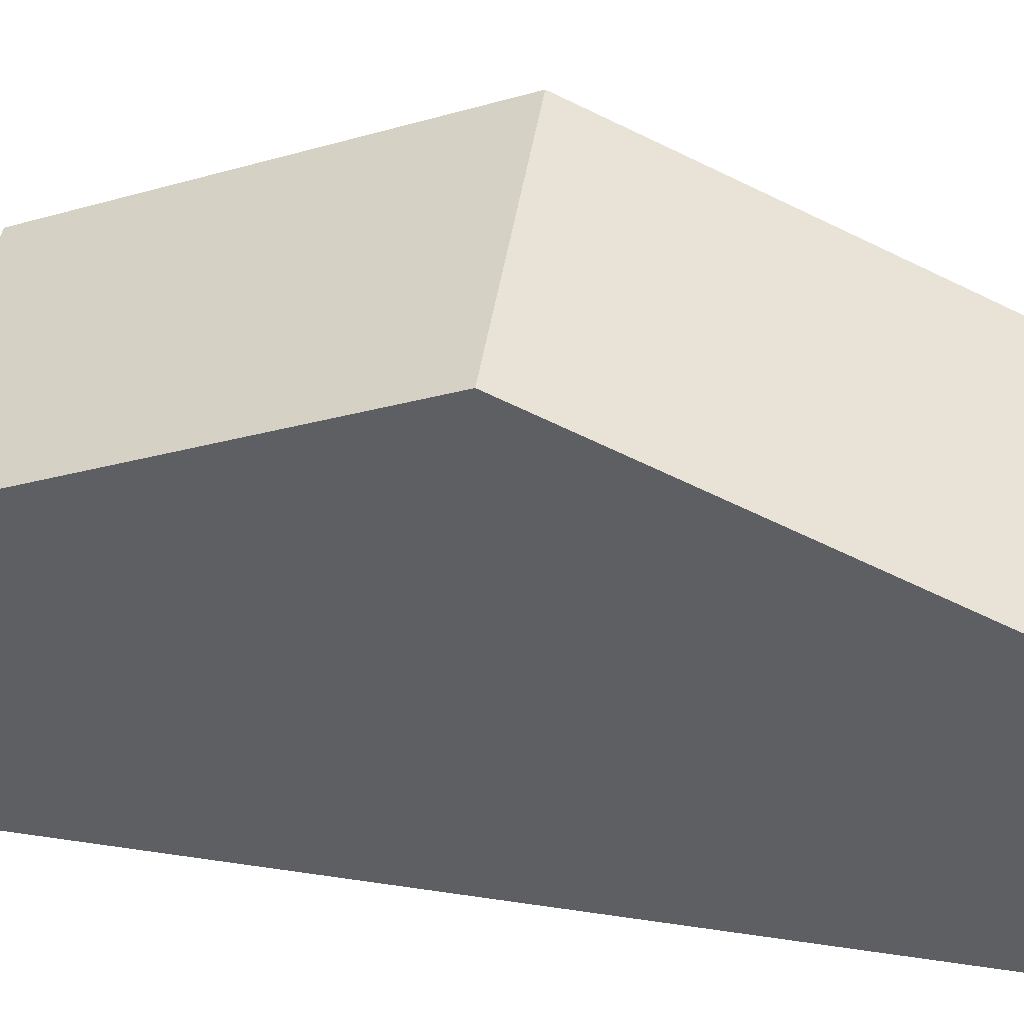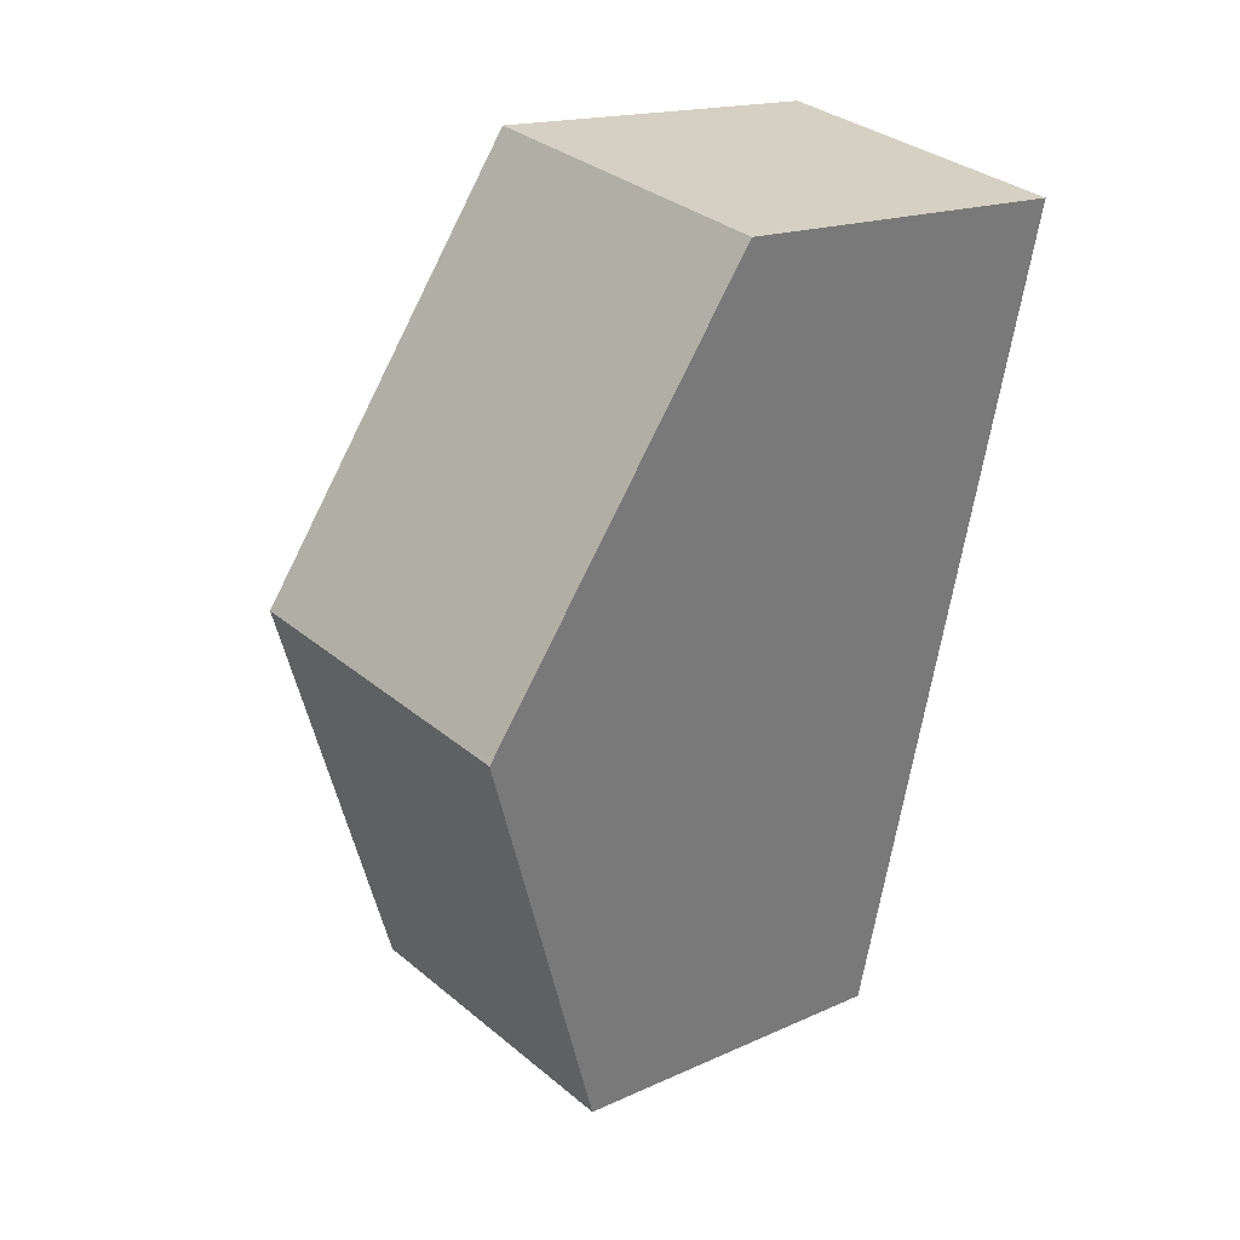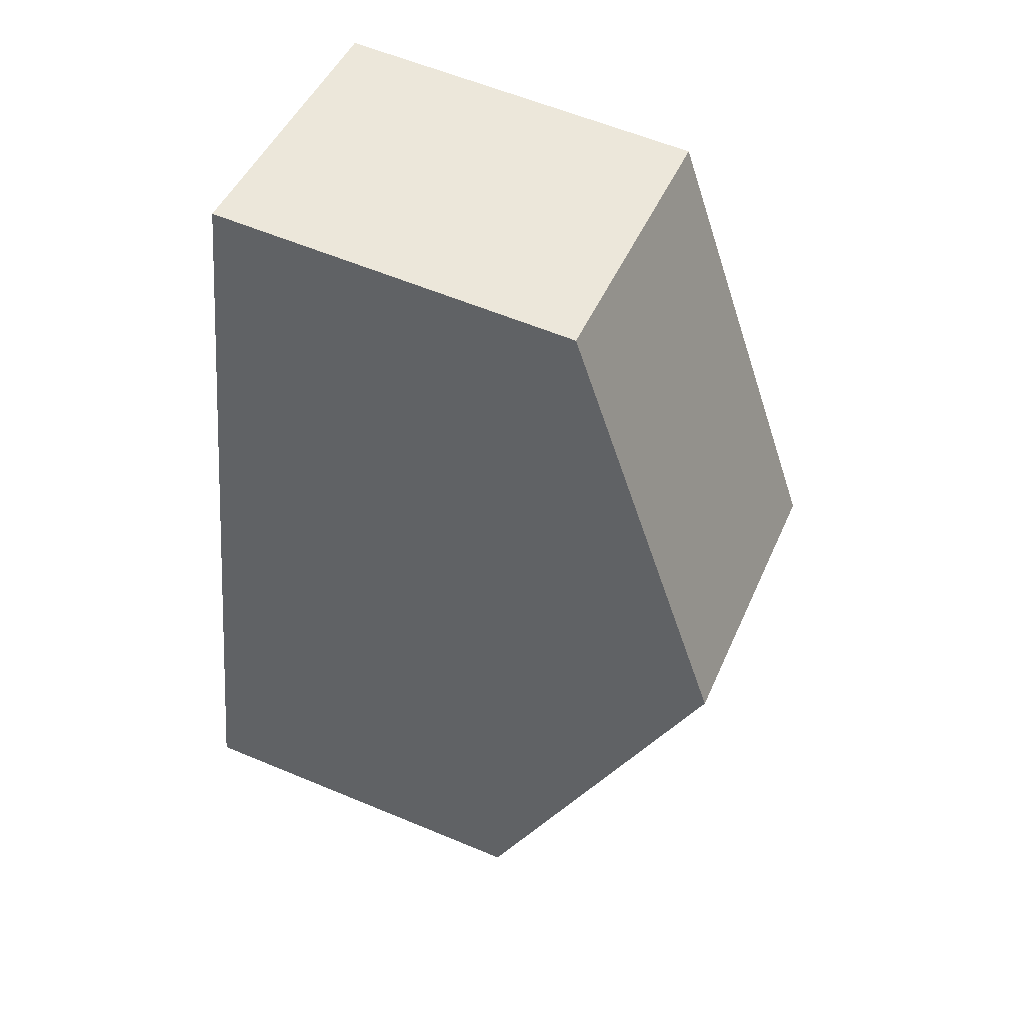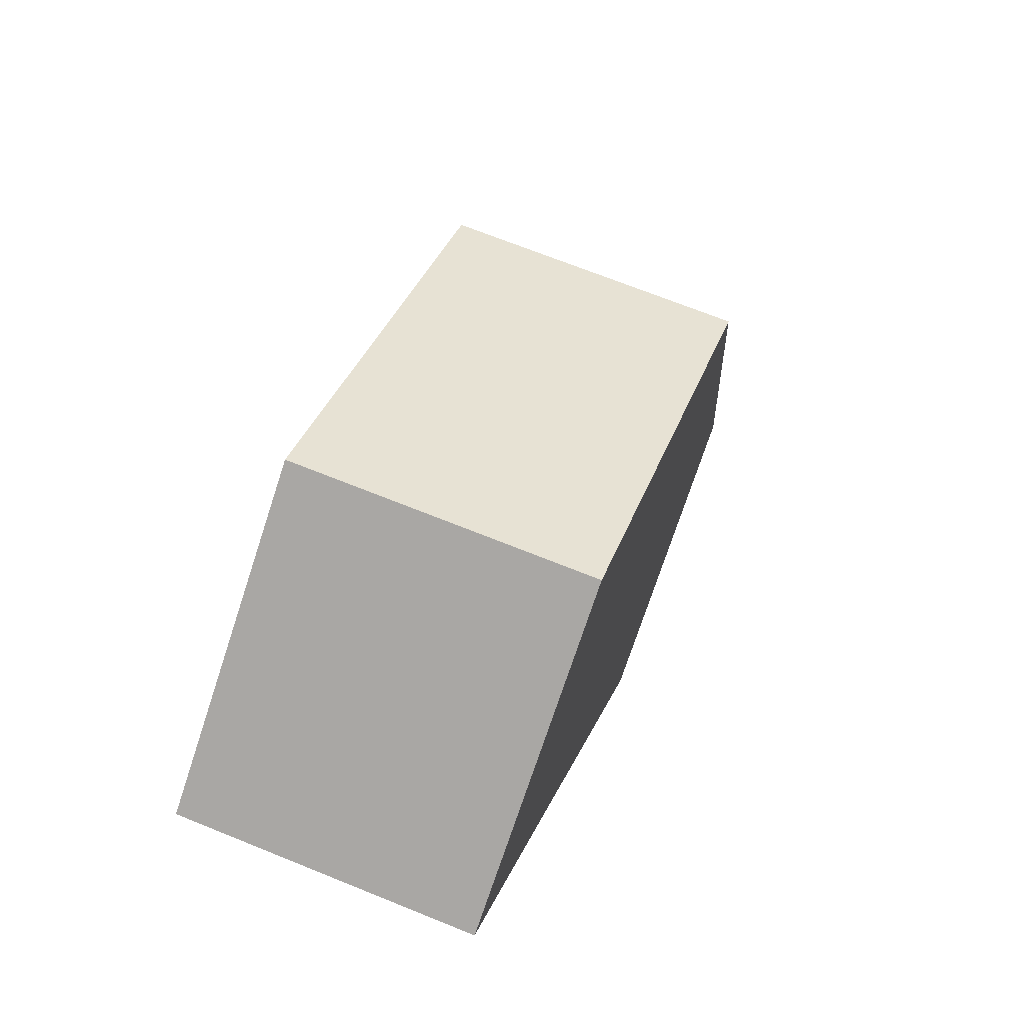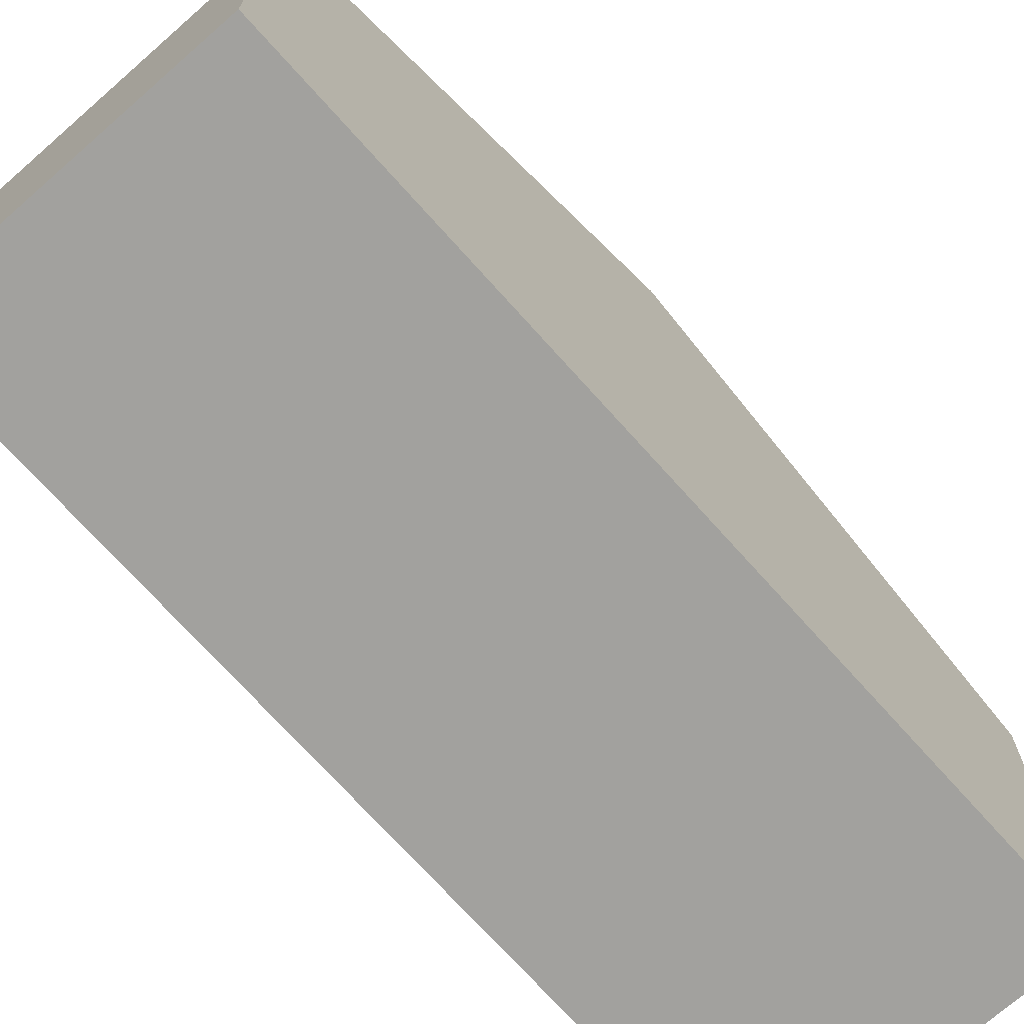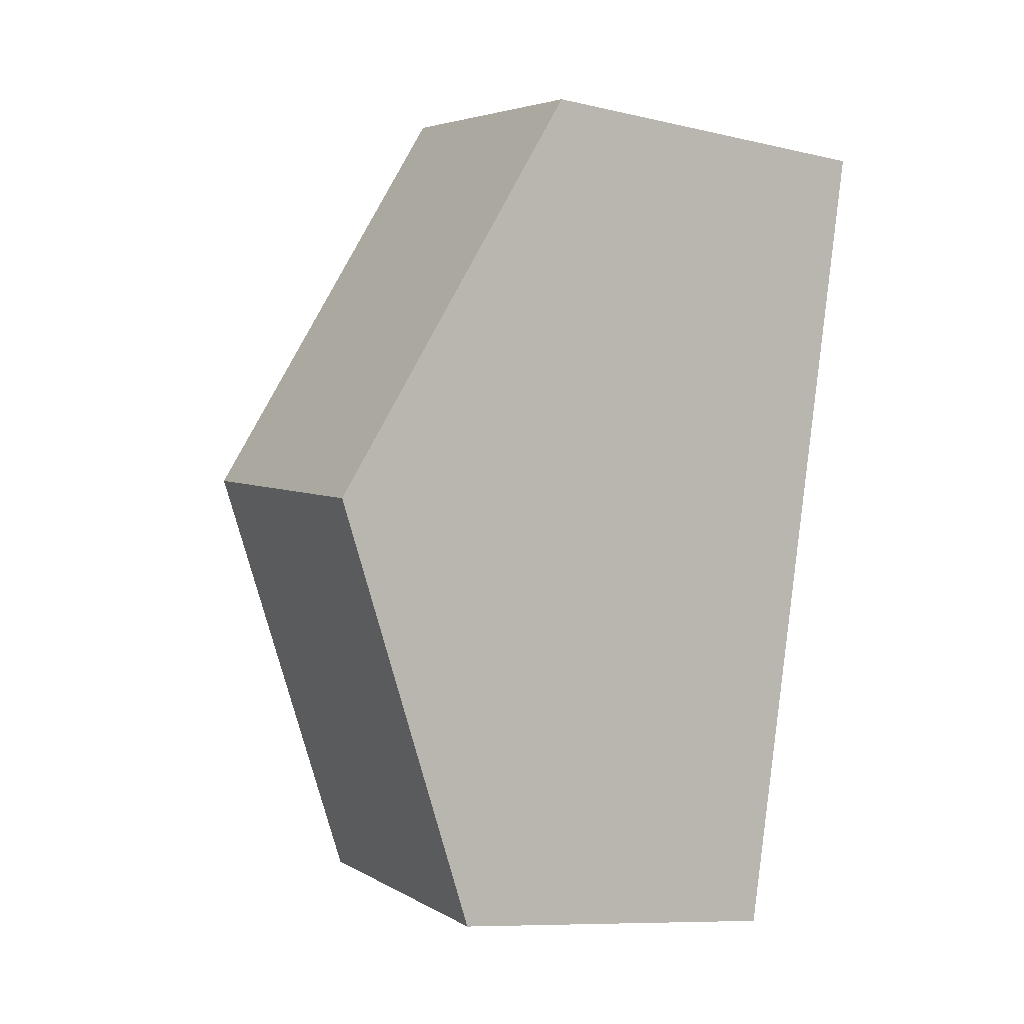
<metadata>
{"format":"obj","ext":"obj","renderer":"f3d","projection":"perspective","resolution":1024,"background":"white","views":[{"elev":47.1,"azim":86.7,"up":"+Y"},{"elev":16.7,"azim":-132.7,"up":"+Z"},{"elev":59.6,"azim":113.2,"up":"+Z"},{"elev":-74.1,"azim":161.8,"up":"+Z"},{"elev":-72.0,"azim":29.0,"up":"+Y"},{"elev":-9.6,"azim":-120.6,"up":"+Z"}]}
</metadata>
<code>
v  1.671 3.241 -7.328
v  3.485 4.961 -3.09
v  4.323 3.241 -6.753
v  0.836 4.961 -3.664
v  2.646 3.24 0.574
v  0 3.241 1.985e-16
v  0 0 0
v  2.646 -3.515e-17 0.574
v  3.485 1.892e-16 -3.09
v  4.323 4.135e-16 -6.753
v  1.671 4.487e-16 -7.328
v  0.836 2.244e-16 -3.664
g defaultobject
f 1 2 3
f 2 1 4
f 5 4 6
f 4 5 2
f 7 5 6
f 5 7 8
f 8 2 5
f 2 8 3
f 3 8 9
f 3 9 10
f 10 1 3
f 1 10 11
f 4 7 6
f 7 4 1
f 7 1 12
f 12 1 11
f 9 11 10
f 11 9 12
f 12 9 8
f 12 8 7

</code>
